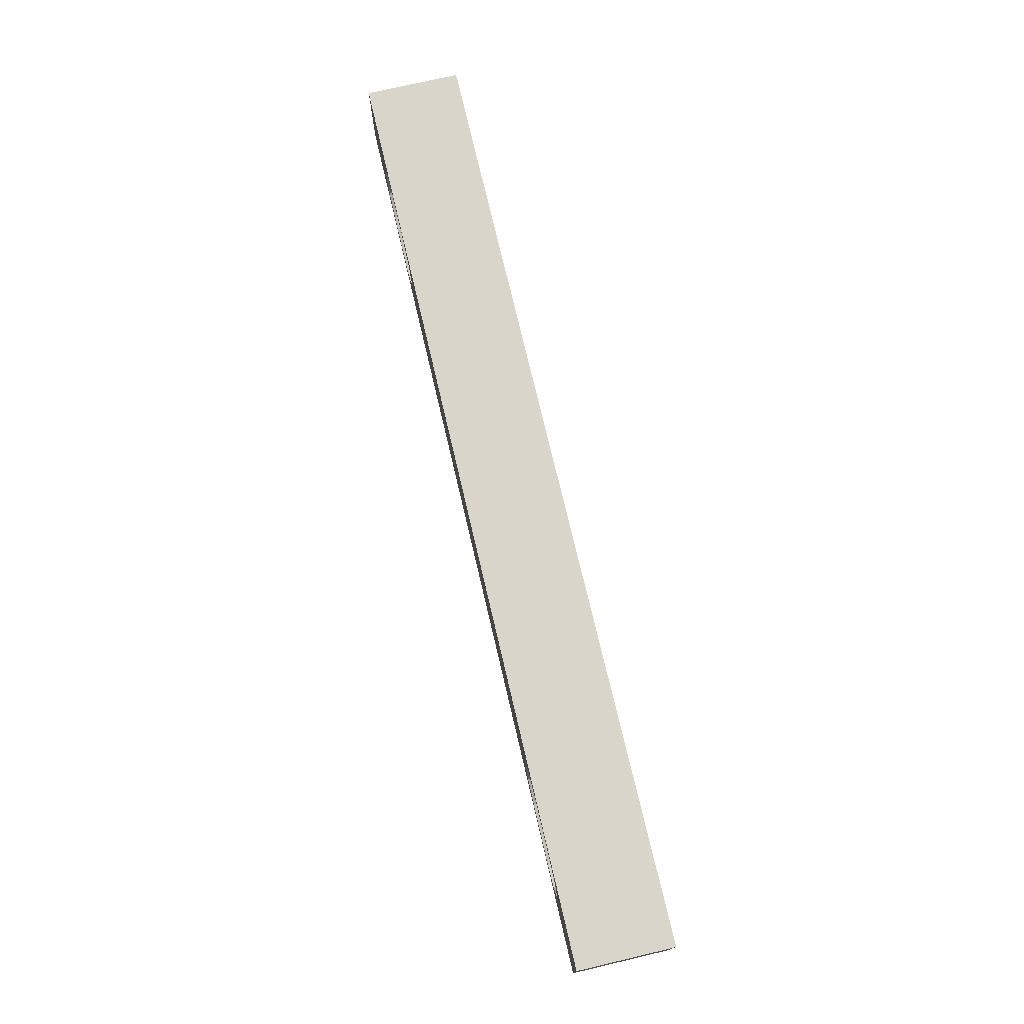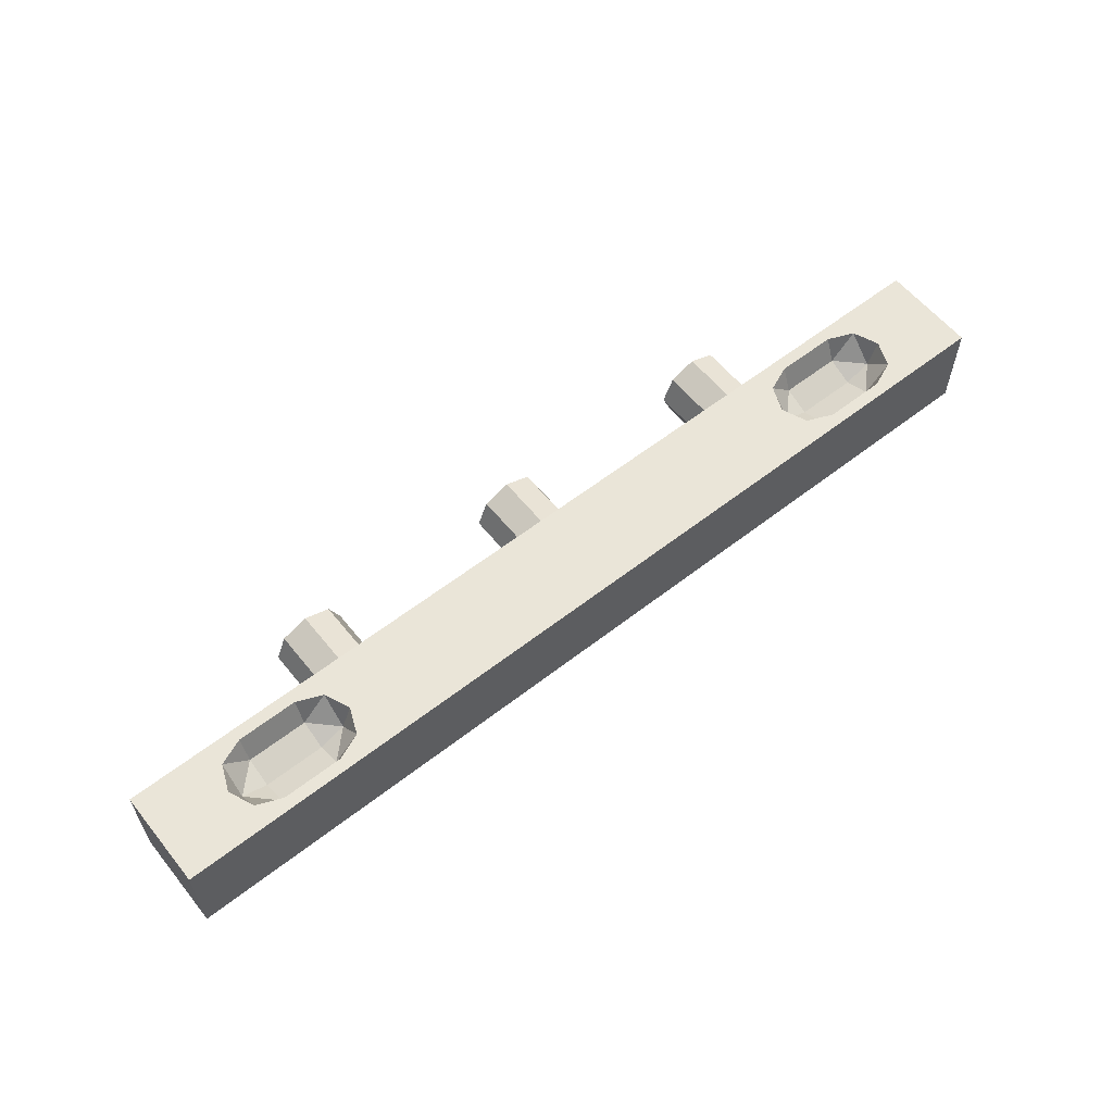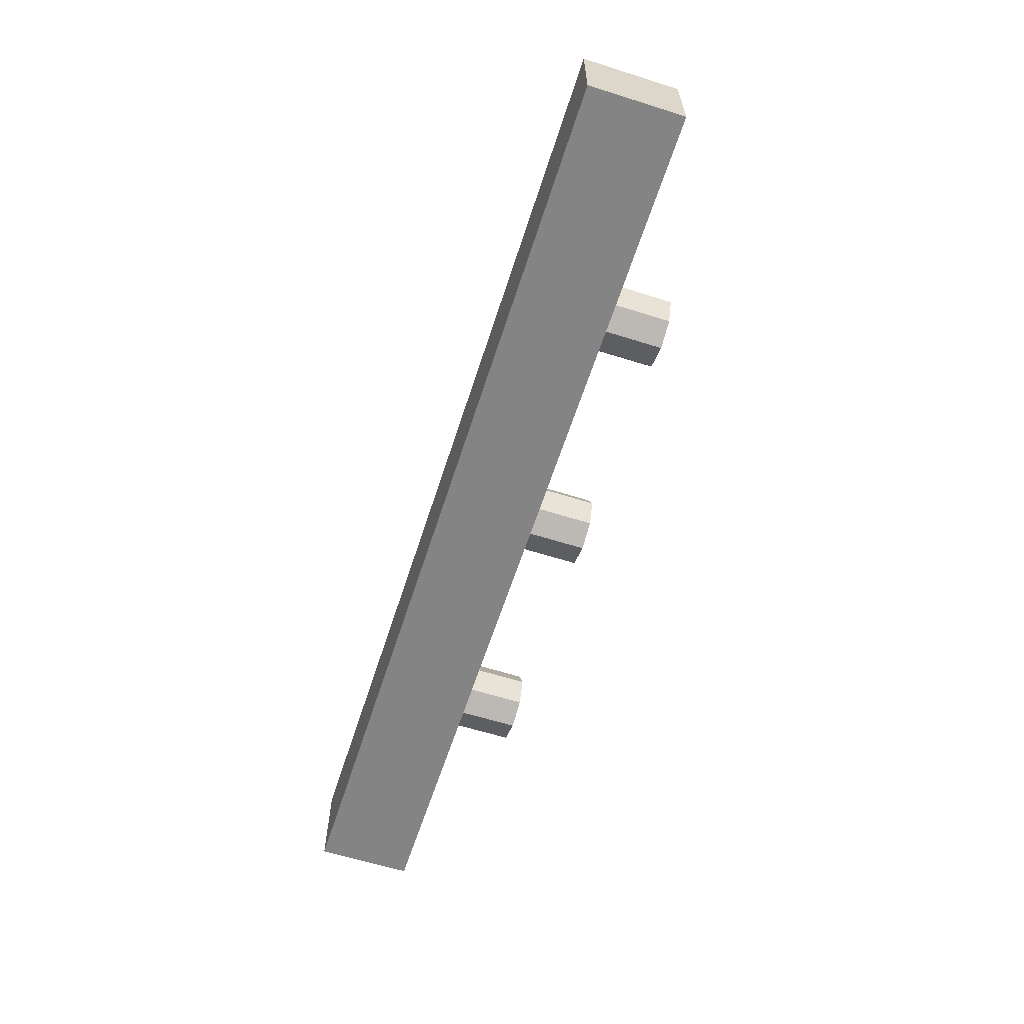
<metadata>
{"format":"obj","ext":"obj","renderer":"f3d","projection":"perspective","resolution":1024,"background":"white","views":[{"elev":74.2,"azim":-103.2,"up":"+Z"},{"elev":59.1,"azim":-38.7,"up":"+Y"},{"elev":-61.3,"azim":72.2,"up":"+Y"}]}
</metadata>
<code>
v 2.5 0.9 0.3
v 2.5 0.6879 0.2121
v 2.288 0.9 0.2121
v 2.288 0.6879 0
v 2.2 0.9 0
v 2.288 0.9 0.2121
v 2.5 0.6879 0.2121
v 2.288 0.6879 0
v 2.288 0.9 0.2121
v 2.5 0.6 0
v 2.288 0.6879 0
v 2.5 0.6879 0.2121
v 2.5 0.9 -0.3
v 2.5 0.6879 -0.2121
v 2.288 0.9 -0.2121
v 2.288 0.6879 0
v 2.2 0.9 0
v 2.288 0.9 -0.2121
v 2.5 0.6879 -0.2121
v 2.288 0.6879 0
v 2.288 0.9 -0.2121
v 2.5 0.6 0
v 2.288 0.6879 0
v 2.5 0.6879 -0.2121
v 2.5 0.6879 -0.2121
v 2.5 0.9 -0.3
v 3 0.9 -0.3
v 3 0.6879 -0.2121
v 2.5 0.6 0
v 2.5 0.6879 -0.2121
v 3 0.6879 -0.2121
v 3 0.6 0
v 2.5 0.6879 0.2121
v 2.5 0.6 0
v 3 0.6 0
v 3 0.6879 0.2121
v 2.5 0.9 0.3
v 2.5 0.6879 0.2121
v 3 0.6879 0.2121
v 3 0.9 0.3
v 3 0.9 -0.3
v 3 0.6879 -0.2121
v 3.212 0.9 -0.2121
v 3.212 0.6879 0
v 3.3 0.9 0
v 3.212 0.9 -0.2121
v 3 0.6879 -0.2121
v 3.212 0.6879 0
v 3.212 0.9 -0.2121
v 3 0.6 0
v 3.212 0.6879 0
v 3 0.6879 -0.2121
v 3 0.9 0.3
v 3 0.6879 0.2121
v 3.212 0.9 0.2121
v 3.212 0.6879 0
v 3.3 0.9 0
v 3.212 0.9 0.2121
v 3 0.6879 0.2121
v 3.212 0.6879 0
v 3.212 0.9 0.2121
v 3 0.6 0
v 3.212 0.6879 0
v 3 0.6879 0.2121
v -2.5 0.9 -0.3
v -2.5 0.6879 -0.2121
v -2.288 0.9 -0.2121
v -2.288 0.6879 0
v -2.2 0.9 0
v -2.288 0.9 -0.2121
v -2.5 0.6879 -0.2121
v -2.288 0.6879 0
v -2.288 0.9 -0.2121
v -2.5 0.6 0
v -2.288 0.6879 0
v -2.5 0.6879 -0.2121
v -2.5 0.9 0.3
v -2.5 0.6879 0.2121
v -2.288 0.9 0.2121
v -2.288 0.6879 0
v -2.2 0.9 0
v -2.288 0.9 0.2121
v -2.5 0.6879 0.2121
v -2.288 0.6879 0
v -2.288 0.9 0.2121
v -2.5 0.6 0
v -2.288 0.6879 0
v -2.5 0.6879 0.2121
v -2.5 0.6879 0.2121
v -2.5 0.9 0.3
v -3 0.9 0.3
v -3 0.6879 0.2121
v -2.5 0.6 0
v -2.5 0.6879 0.2121
v -3 0.6879 0.2121
v -3 0.6 0
v -2.5 0.6879 -0.2121
v -2.5 0.6 0
v -3 0.6 0
v -3 0.6879 -0.2121
v -2.5 0.9 -0.3
v -2.5 0.6879 -0.2121
v -3 0.6879 -0.2121
v -3 0.9 -0.3
v -3 0.9 0.3
v -3 0.6879 0.2121
v -3.212 0.9 0.2121
v -3.212 0.6879 0
v -3.3 0.9 0
v -3.212 0.9 0.2121
v -3 0.6879 0.2121
v -3.212 0.6879 0
v -3.212 0.9 0.2121
v -3 0.6 0
v -3.212 0.6879 0
v -3 0.6879 0.2121
v -3 0.9 -0.3
v -3 0.6879 -0.2121
v -3.212 0.9 -0.2121
v -3.212 0.6879 0
v -3.3 0.9 0
v -3.212 0.9 -0.2121
v -3 0.6879 -0.2121
v -3.212 0.6879 0
v -3.212 0.9 -0.2121
v -3 0.6 0
v -3.212 0.6879 0
v -3 0.6879 -0.2121
v 2 0.5 -0.55
v 2.141 0.6414 -0.9
v 2.2 0.5 -0.9
v 2 0.5 -0.55
v 2 0.7 -0.9
v 2.141 0.6414 -0.9
v 2 0.5 -0.55
v 1.859 0.6414 -0.9
v 2 0.7 -0.9
v 2 0.5 -0.55
v 1.8 0.5 -0.9
v 1.859 0.6414 -0.9
v 2 0.5 -0.55
v 1.859 0.3586 -0.9
v 1.8 0.5 -0.9
v 2 0.5 -0.55
v 2 0.3 -0.9
v 1.859 0.3586 -0.9
v 2 0.5 -0.55
v 2.141 0.3586 -0.9
v 2 0.3 -0.9
v 2 0.5 -0.55
v 2.2 0.5 -0.9
v 2.141 0.3586 -0.9
v 0 0.5 -0.55
v 0.1414 0.6414 -0.9
v 0.2 0.5 -0.9
v 0 0.5 -0.55
v 0 0.7 -0.9
v 0.1414 0.6414 -0.9
v 0 0.5 -0.55
v -0.1414 0.6414 -0.9
v 0 0.7 -0.9
v 0 0.5 -0.55
v -0.2 0.5 -0.9
v -0.1414 0.6414 -0.9
v 0 0.5 -0.55
v -0.1414 0.3586 -0.9
v -0.2 0.5 -0.9
v 0 0.5 -0.55
v 0 0.3 -0.9
v -0.1414 0.3586 -0.9
v 0 0.5 -0.55
v 0.1414 0.3586 -0.9
v 0 0.3 -0.9
v 0 0.5 -0.55
v 0.2 0.5 -0.9
v 0.1414 0.3586 -0.9
v -2 0.5 -0.55
v -1.859 0.6414 -0.9
v -1.8 0.5 -0.9
v -2 0.5 -0.55
v -2 0.7 -0.9
v -1.859 0.6414 -0.9
v -2 0.5 -0.55
v -2.141 0.6414 -0.9
v -2 0.7 -0.9
v -2 0.5 -0.55
v -2.2 0.5 -0.9
v -2.141 0.6414 -0.9
v -2 0.5 -0.55
v -2.141 0.3586 -0.9
v -2.2 0.5 -0.9
v -2 0.5 -0.55
v -2 0.3 -0.9
v -2.141 0.3586 -0.9
v -2 0.5 -0.55
v -1.859 0.3586 -0.9
v -2 0.3 -0.9
v -2 0.5 -0.55
v -1.8 0.5 -0.9
v -1.859 0.3586 -0.9
v 2.212 0.7121 -0.9
v 2.3 0.5 -0.9
v 2.3 0.5 -0.4
v 2.212 0.7121 -0.4
v 2 0.8 -0.9
v 2.212 0.7121 -0.9
v 2.212 0.7121 -0.4
v 2 0.8 -0.4
v 1.788 0.7121 -0.9
v 2 0.8 -0.9
v 2 0.8 -0.4
v 1.788 0.7121 -0.4
v 1.7 0.5 -0.9
v 1.788 0.7121 -0.9
v 1.788 0.7121 -0.4
v 1.7 0.5 -0.4
v 1.788 0.2879 -0.9
v 1.7 0.5 -0.9
v 1.7 0.5 -0.4
v 1.788 0.2879 -0.4
v 2 0.2 -0.9
v 1.788 0.2879 -0.9
v 1.788 0.2879 -0.4
v 2 0.2 -0.4
v 2.212 0.2879 -0.9
v 2 0.2 -0.9
v 2 0.2 -0.4
v 2.212 0.2879 -0.4
v 2.3 0.5 -0.9
v 2.212 0.2879 -0.9
v 2.212 0.2879 -0.4
v 2.3 0.5 -0.4
v 2.3 0.5 -0.9
v 2.212 0.7121 -0.9
v 2.141 0.6414 -0.9
v 2.2 0.5 -0.9
v 2.212 0.7121 -0.9
v 2 0.8 -0.9
v 2 0.7 -0.9
v 2.141 0.6414 -0.9
v 2 0.8 -0.9
v 1.788 0.7121 -0.9
v 1.859 0.6414 -0.9
v 2 0.7 -0.9
v 1.788 0.7121 -0.9
v 1.7 0.5 -0.9
v 1.8 0.5 -0.9
v 1.859 0.6414 -0.9
v 1.7 0.5 -0.9
v 1.788 0.2879 -0.9
v 1.859 0.3586 -0.9
v 1.8 0.5 -0.9
v 1.788 0.2879 -0.9
v 2 0.2 -0.9
v 2 0.3 -0.9
v 1.859 0.3586 -0.9
v 2 0.2 -0.9
v 2.212 0.2879 -0.9
v 2.141 0.3586 -0.9
v 2 0.3 -0.9
v 2.212 0.2879 -0.9
v 2.3 0.5 -0.9
v 2.2 0.5 -0.9
v 2.141 0.3586 -0.9
v 0.3 0.5 -0.9
v 0.2121 0.7121 -0.9
v 0.1414 0.6414 -0.9
v 0.2 0.5 -0.9
v 0.2121 0.7121 -0.9
v 0 0.8 -0.9
v 0 0.7 -0.9
v 0.1414 0.6414 -0.9
v 0 0.8 -0.9
v -0.2121 0.7121 -0.9
v -0.1414 0.6414 -0.9
v 0 0.7 -0.9
v -0.2121 0.7121 -0.9
v -0.3 0.5 -0.9
v -0.2 0.5 -0.9
v -0.1414 0.6414 -0.9
v -0.3 0.5 -0.9
v -0.2121 0.2879 -0.9
v -0.1414 0.3586 -0.9
v -0.2 0.5 -0.9
v -0.2121 0.2879 -0.9
v 0 0.2 -0.9
v 0 0.3 -0.9
v -0.1414 0.3586 -0.9
v 0 0.2 -0.9
v 0.2121 0.2879 -0.9
v 0.1414 0.3586 -0.9
v 0 0.3 -0.9
v 0.2121 0.2879 -0.9
v 0.3 0.5 -0.9
v 0.2 0.5 -0.9
v 0.1414 0.3586 -0.9
v -1.7 0.5 -0.9
v -1.788 0.7121 -0.9
v -1.859 0.6414 -0.9
v -1.8 0.5 -0.9
v -1.788 0.7121 -0.9
v -2 0.8 -0.9
v -2 0.7 -0.9
v -1.859 0.6414 -0.9
v -2 0.8 -0.9
v -2.212 0.7121 -0.9
v -2.141 0.6414 -0.9
v -2 0.7 -0.9
v -2.212 0.7121 -0.9
v -2.3 0.5 -0.9
v -2.2 0.5 -0.9
v -2.141 0.6414 -0.9
v -2.3 0.5 -0.9
v -2.212 0.2879 -0.9
v -2.141 0.3586 -0.9
v -2.2 0.5 -0.9
v -2.212 0.2879 -0.9
v -2 0.2 -0.9
v -2 0.3 -0.9
v -2.141 0.3586 -0.9
v -2 0.2 -0.9
v -1.788 0.2879 -0.9
v -1.859 0.3586 -0.9
v -2 0.3 -0.9
v -1.788 0.2879 -0.9
v -1.7 0.5 -0.9
v -1.8 0.5 -0.9
v -1.859 0.3586 -0.9
v 0.2121 0.7121 -0.9
v 0.3 0.5 -0.9
v 0.3 0.5 -0.4
v 0.2121 0.7121 -0.4
v 0 0.8 -0.9
v 0.2121 0.7121 -0.9
v 0.2121 0.7121 -0.4
v 0 0.8 -0.4
v -0.2121 0.7121 -0.9
v 0 0.8 -0.9
v 0 0.8 -0.4
v -0.2121 0.7121 -0.4
v -0.3 0.5 -0.9
v -0.2121 0.7121 -0.9
v -0.2121 0.7121 -0.4
v -0.3 0.5 -0.4
v -0.2121 0.2879 -0.9
v -0.3 0.5 -0.9
v -0.3 0.5 -0.4
v -0.2121 0.2879 -0.4
v 0 0.2 -0.9
v -0.2121 0.2879 -0.9
v -0.2121 0.2879 -0.4
v 0 0.2 -0.4
v 0.2121 0.2879 -0.9
v 0 0.2 -0.9
v 0 0.2 -0.4
v 0.2121 0.2879 -0.4
v 0.3 0.5 -0.9
v 0.2121 0.2879 -0.9
v 0.2121 0.2879 -0.4
v 0.3 0.5 -0.4
v -1.788 0.7121 -0.9
v -1.7 0.5 -0.9
v -1.7 0.5 -0.4
v -1.788 0.7121 -0.4
v -2 0.8 -0.9
v -1.788 0.7121 -0.9
v -1.788 0.7121 -0.4
v -2 0.8 -0.4
v -2.212 0.7121 -0.9
v -2 0.8 -0.9
v -2 0.8 -0.4
v -2.212 0.7121 -0.4
v -2.3 0.5 -0.9
v -2.212 0.7121 -0.9
v -2.212 0.7121 -0.4
v -2.3 0.5 -0.4
v -2.212 0.2879 -0.9
v -2.3 0.5 -0.9
v -2.3 0.5 -0.4
v -2.212 0.2879 -0.4
v -2 0.2 -0.9
v -2.212 0.2879 -0.9
v -2.212 0.2879 -0.4
v -2 0.2 -0.4
v -1.788 0.2879 -0.9
v -2 0.2 -0.9
v -2 0.2 -0.4
v -1.788 0.2879 -0.4
v -1.7 0.5 -0.9
v -1.788 0.2879 -0.9
v -1.788 0.2879 -0.4
v -1.7 0.5 -0.4
v 2.2 0.9 0.3
v 2.288 0.9 0.2121
v 2.5 0.9 0.3
v 2.2 0.9 0.3
v 2.2 0.9 0
v 2.288 0.9 0.2121
v 2.2 0.9 -0.3
v 2.288 0.9 -0.2121
v 2.2 0.9 0
v 2.2 0.9 -0.3
v 2.5 0.9 -0.3
v 2.288 0.9 -0.2121
v 3.3 0.9 0.3
v 3.212 0.9 0.2121
v 3 0.9 0.3
v 3.3 0.9 0.3
v 3.3 0.9 0
v 3.212 0.9 0.2121
v 3.3 0.9 -0.3
v 3.212 0.9 -0.2121
v 3.3 0.9 0
v 3.3 0.9 -0.3
v 3 0.9 -0.3
v 3.212 0.9 -0.2121
v -2.2 0.9 0.3
v -2.288 0.9 0.2121
v -2.5 0.9 0.3
v -2.2 0.9 0.3
v -2.2 0.9 0
v -2.288 0.9 0.2121
v -2.2 0.9 -0.3
v -2.288 0.9 -0.2121
v -2.2 0.9 0
v -2.2 0.9 -0.3
v -2.5 0.9 -0.3
v -2.288 0.9 -0.2121
v -3.3 0.9 0.3
v -3.212 0.9 0.2121
v -3 0.9 0.3
v -3.3 0.9 0.3
v -3.3 0.9 0
v -3.212 0.9 0.2121
v -3.3 0.9 -0.3
v -3.212 0.9 -0.2121
v -3.3 0.9 0
v -3.3 0.9 -0.3
v -3 0.9 -0.3
v -3.212 0.9 -0.2121
v 3.3 0.9 0.3
v 3.3 0.9 -0.3
v 3.9 0.9 -0.4
v 3.9 0.9 0.4
v -3.9 0.9 0.4
v -3.9 0.9 -0.4
v -3.3 0.9 -0.3
v -3.3 0.9 0.3
v 3.3 0.9 -0.3
v -3.3 0.9 -0.3
v -3.9 0.9 -0.4
v 3.9 0.9 -0.4
v 3.9 0.9 0.4
v -3.9 0.9 0.4
v -3.3 0.9 0.3
v 3.3 0.9 0.3
v 2.2 0.9 0.3
v -2.2 0.9 0.3
v -2.2 0.9 -0.3
v 2.2 0.9 -0.3
v 2.3 0.8 -0.4
v 2.212 0.7121 -0.4
v 2.3 0.5 -0.4
v 2.3 0.8 -0.4
v 2 0.8 -0.4
v 2.212 0.7121 -0.4
v 1.7 0.8 -0.4
v 1.788 0.7121 -0.4
v 2 0.8 -0.4
v 1.7 0.8 -0.4
v 1.7 0.5 -0.4
v 1.788 0.7121 -0.4
v 1.7 0.2 -0.4
v 1.788 0.2879 -0.4
v 1.7 0.5 -0.4
v 1.7 0.2 -0.4
v 2 0.2 -0.4
v 1.788 0.2879 -0.4
v 2.3 0.2 -0.4
v 2.212 0.2879 -0.4
v 2 0.2 -0.4
v 2.3 0.2 -0.4
v 2.3 0.5 -0.4
v 2.212 0.2879 -0.4
v -3.9 0.1 0.4
v 3.9 0.1 0.4
v 3.9 0.9 0.4
v -3.9 0.9 0.4
v -3.9 0.1 0.4
v -3.9 0.1 -0.4
v 3.9 0.1 -0.4
v 3.9 0.1 0.4
v -3.9 0.9 0.4
v -3.9 0.9 -0.4
v -3.9 0.1 -0.4
v -3.9 0.1 0.4
v 3.9 0.1 0.4
v 3.9 0.1 -0.4
v 3.9 0.9 -0.4
v 3.9 0.9 0.4
v -2.3 0.2 -0.4
v -2.3 0.8 -0.4
v -3.9 0.9 -0.4
v -3.9 0.1 -0.4
v -0.3 0.2 -0.4
v -0.3 0.8 -0.4
v -1.7 0.8 -0.4
v -1.7 0.2 -0.4
v 1.7 0.2 -0.4
v 1.7 0.8 -0.4
v 0.3 0.8 -0.4
v 0.3 0.2 -0.4
v 3.9 0.1 -0.4
v 2.3 0.2 -0.4
v -2.3 0.2 -0.4
v -3.9 0.1 -0.4
v -3.9 0.9 -0.4
v -2.3 0.8 -0.4
v 2.3 0.8 -0.4
v 3.9 0.9 -0.4
v 3.9 0.1 -0.4
v 3.9 0.9 -0.4
v 2.3 0.8 -0.4
v 2.3 0.2 -0.4
v 0.3 0.8 -0.4
v 0.2121 0.7121 -0.4
v 0.3 0.5 -0.4
v 0.3 0.8 -0.4
v 0 0.8 -0.4
v 0.2121 0.7121 -0.4
v -0.3 0.8 -0.4
v -0.2121 0.7121 -0.4
v 0 0.8 -0.4
v -0.3 0.8 -0.4
v -0.3 0.5 -0.4
v -0.2121 0.7121 -0.4
v -0.3 0.2 -0.4
v -0.2121 0.2879 -0.4
v -0.3 0.5 -0.4
v -0.3 0.2 -0.4
v 0 0.2 -0.4
v -0.2121 0.2879 -0.4
v 0.3 0.2 -0.4
v 0.2121 0.2879 -0.4
v 0 0.2 -0.4
v 0.3 0.2 -0.4
v 0.3 0.5 -0.4
v 0.2121 0.2879 -0.4
v -1.7 0.8 -0.4
v -1.788 0.7121 -0.4
v -1.7 0.5 -0.4
v -1.7 0.8 -0.4
v -2 0.8 -0.4
v -1.788 0.7121 -0.4
v -2.3 0.8 -0.4
v -2.212 0.7121 -0.4
v -2 0.8 -0.4
v -2.3 0.8 -0.4
v -2.3 0.5 -0.4
v -2.212 0.7121 -0.4
v -2.3 0.2 -0.4
v -2.212 0.2879 -0.4
v -2.3 0.5 -0.4
v -2.3 0.2 -0.4
v -2 0.2 -0.4
v -2.212 0.2879 -0.4
v -1.7 0.2 -0.4
v -1.788 0.2879 -0.4
v -2 0.2 -0.4
v -1.7 0.2 -0.4
v -1.7 0.5 -0.4
v -1.788 0.2879 -0.4
g mesh1004032
f 1 2 3
f 4 5 6
f 7 8 9
f 10 11 12
g mesh1004034
f 13 15 14
f 16 18 17
f 19 21 20
f 22 24 23
g mesh1004037
f 25 27 26
f 27 25 28
f 29 31 30
f 31 29 32
f 33 35 34
f 35 33 36
f 37 39 38
f 39 37 40
g mesh1004040
f 41 42 43
f 44 45 46
f 47 48 49
f 50 51 52
g mesh1004042
f 53 55 54
f 56 58 57
f 59 61 60
f 62 64 63
g mesh1004046
f 65 66 67
f 68 69 70
f 71 72 73
f 74 75 76
g mesh1004048
f 77 79 78
f 80 82 81
f 83 85 84
f 86 88 87
g mesh1004051
f 89 91 90
f 91 89 92
f 93 95 94
f 95 93 96
f 97 99 98
f 99 97 100
f 101 103 102
f 103 101 104
g mesh1004054
f 105 106 107
f 108 109 110
f 111 112 113
f 114 115 116
g mesh1004056
f 117 119 118
f 120 122 121
f 123 125 124
f 126 128 127
g mesh1004059
f 129 130 131
f 132 133 134
f 135 136 137
f 138 139 140
f 141 142 143
f 144 145 146
f 147 148 149
f 150 151 152
g mesh1004061
f 153 154 155
f 156 157 158
f 159 160 161
f 162 163 164
f 165 166 167
f 168 169 170
f 171 172 173
f 174 175 176
g mesh1004063
f 177 178 179
f 180 181 182
f 183 184 185
f 186 187 188
f 189 190 191
f 192 193 194
f 195 196 197
f 198 199 200
g mesh1004065
f 201 203 202
f 203 201 204
f 205 207 206
f 207 205 208
f 209 211 210
f 211 209 212
f 213 215 214
f 215 213 216
f 217 219 218
f 219 217 220
f 221 223 222
f 223 221 224
f 225 227 226
f 227 225 228
f 229 231 230
f 231 229 232
g mesh1004069
f 233 235 234
f 235 233 236
f 237 239 238
f 239 237 240
f 241 243 242
f 243 241 244
f 245 247 246
f 247 245 248
f 249 251 250
f 251 249 252
f 253 255 254
f 255 253 256
f 257 259 258
f 259 257 260
f 261 263 262
f 263 261 264
g mesh1004071
f 265 267 266
f 267 265 268
f 269 271 270
f 271 269 272
f 273 275 274
f 275 273 276
f 277 279 278
f 279 277 280
f 281 283 282
f 283 281 284
f 285 287 286
f 287 285 288
f 289 291 290
f 291 289 292
f 293 295 294
f 295 293 296
g mesh1004073
f 297 299 298
f 299 297 300
f 301 303 302
f 303 301 304
f 305 307 306
f 307 305 308
f 309 311 310
f 311 309 312
f 313 315 314
f 315 313 316
f 317 319 318
f 319 317 320
f 321 323 322
f 323 321 324
f 325 327 326
f 327 325 328
g mesh1004076
f 329 331 330
f 331 329 332
f 333 335 334
f 335 333 336
f 337 339 338
f 339 337 340
f 341 343 342
f 343 341 344
f 345 347 346
f 347 345 348
f 349 351 350
f 351 349 352
f 353 355 354
f 355 353 356
f 357 359 358
f 359 357 360
g mesh1004081
f 361 363 362
f 363 361 364
f 365 367 366
f 367 365 368
f 369 371 370
f 371 369 372
f 373 375 374
f 375 373 376
f 377 379 378
f 379 377 380
f 381 383 382
f 383 381 384
f 385 387 386
f 387 385 388
f 389 391 390
f 391 389 392
g mesh1004086
f 393 395 394
f 396 398 397
f 399 401 400
f 402 404 403
g mesh1004089
f 405 406 407
f 408 409 410
f 411 412 413
f 414 415 416
g mesh1004092
f 417 418 419
f 420 421 422
f 423 424 425
f 426 427 428
g mesh1004095
f 429 431 430
f 432 434 433
f 435 437 436
f 438 440 439
f 441 443 442
f 443 441 444
f 445 447 446
f 447 445 448
f 449 451 450
f 451 449 452
f 453 455 454
f 455 453 456
f 457 459 458
f 459 457 460
g mesh1004101
f 461 463 462
f 464 466 465
f 467 469 468
f 470 472 471
f 473 475 474
f 476 478 477
f 479 481 480
f 482 484 483
g mesh1004103
f 485 486 487
f 487 488 485
f 489 490 491
f 491 492 489
f 493 494 495
f 495 496 493
f 497 498 499
f 499 500 497
f 501 503 502
f 503 501 504
f 505 507 506
f 507 505 508
f 509 511 510
f 511 509 512
f 513 515 514
f 515 513 516
f 517 519 518
f 519 517 520
f 521 523 522
f 523 521 524
g mesh1004105
f 525 527 526
f 528 530 529
f 531 533 532
f 534 536 535
f 537 539 538
f 540 542 541
f 543 545 544
f 546 548 547
g mesh1004107
f 549 551 550
f 552 554 553
f 555 557 556
f 558 560 559
f 561 563 562
f 564 566 565
f 567 569 568
f 570 572 571

</code>
